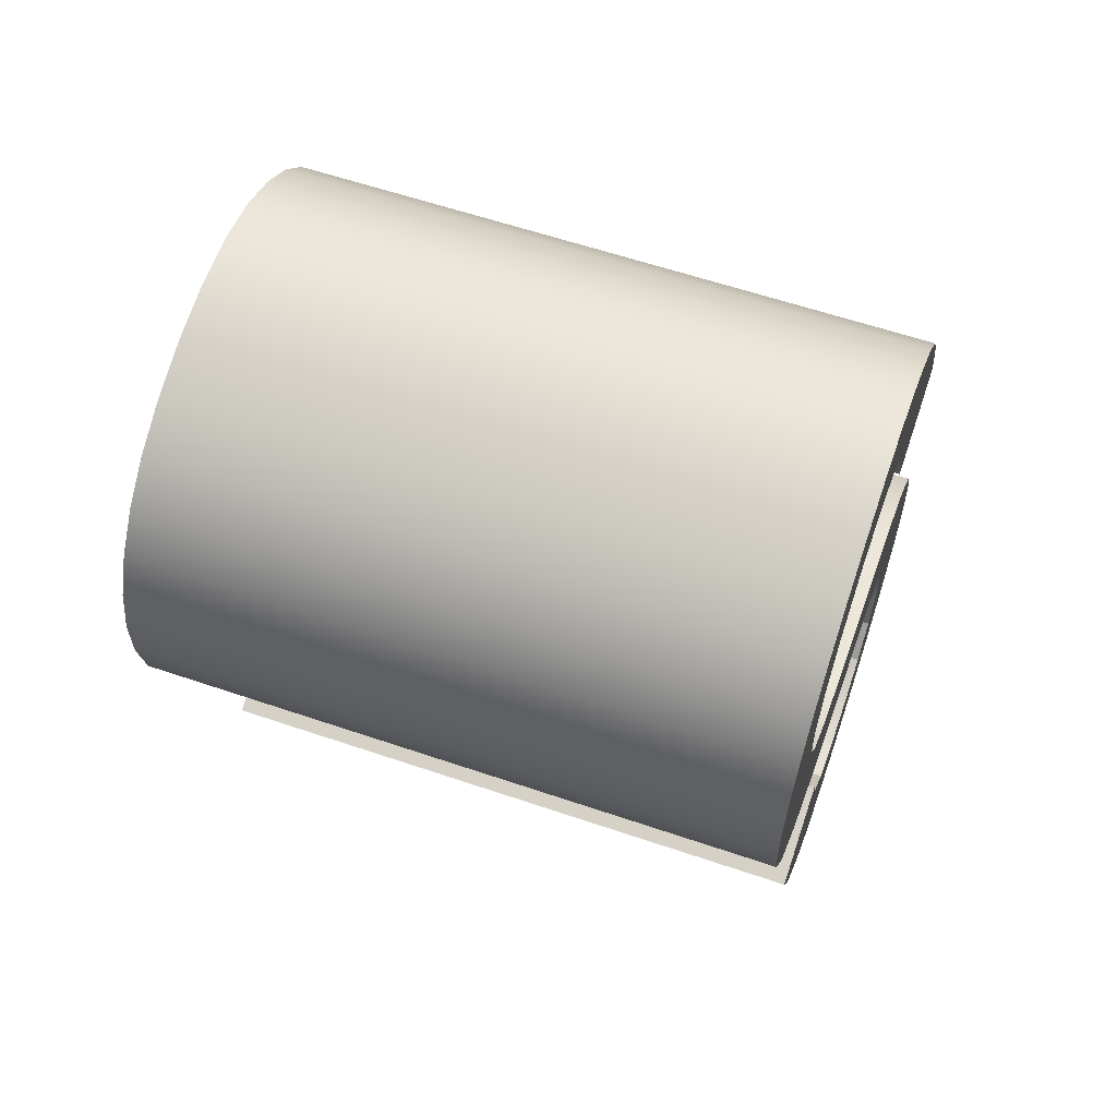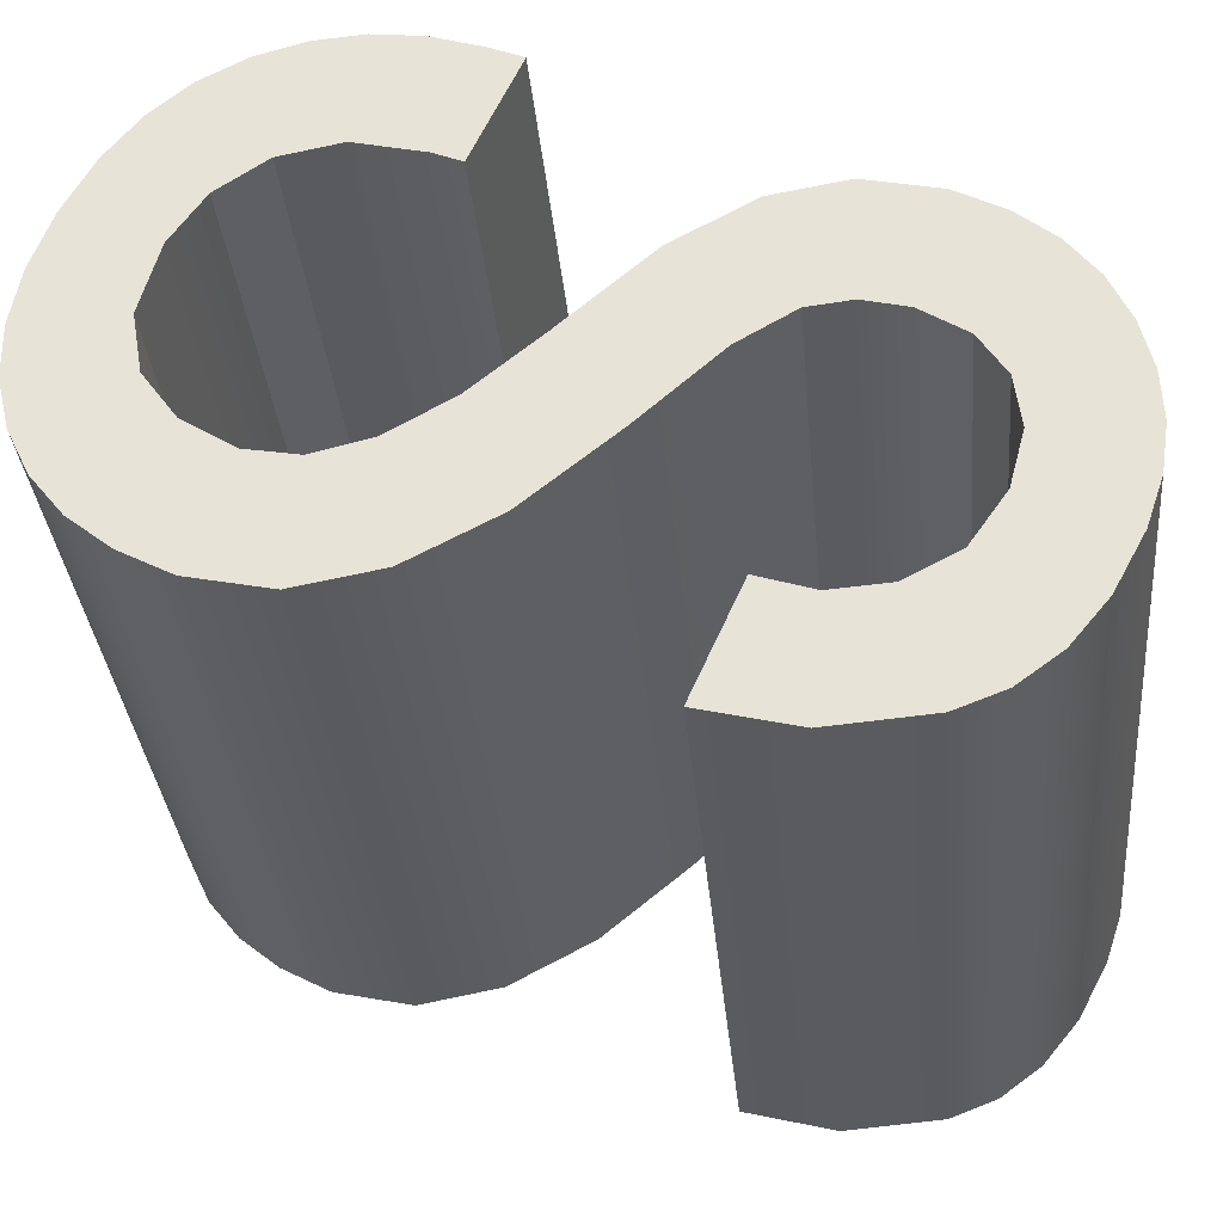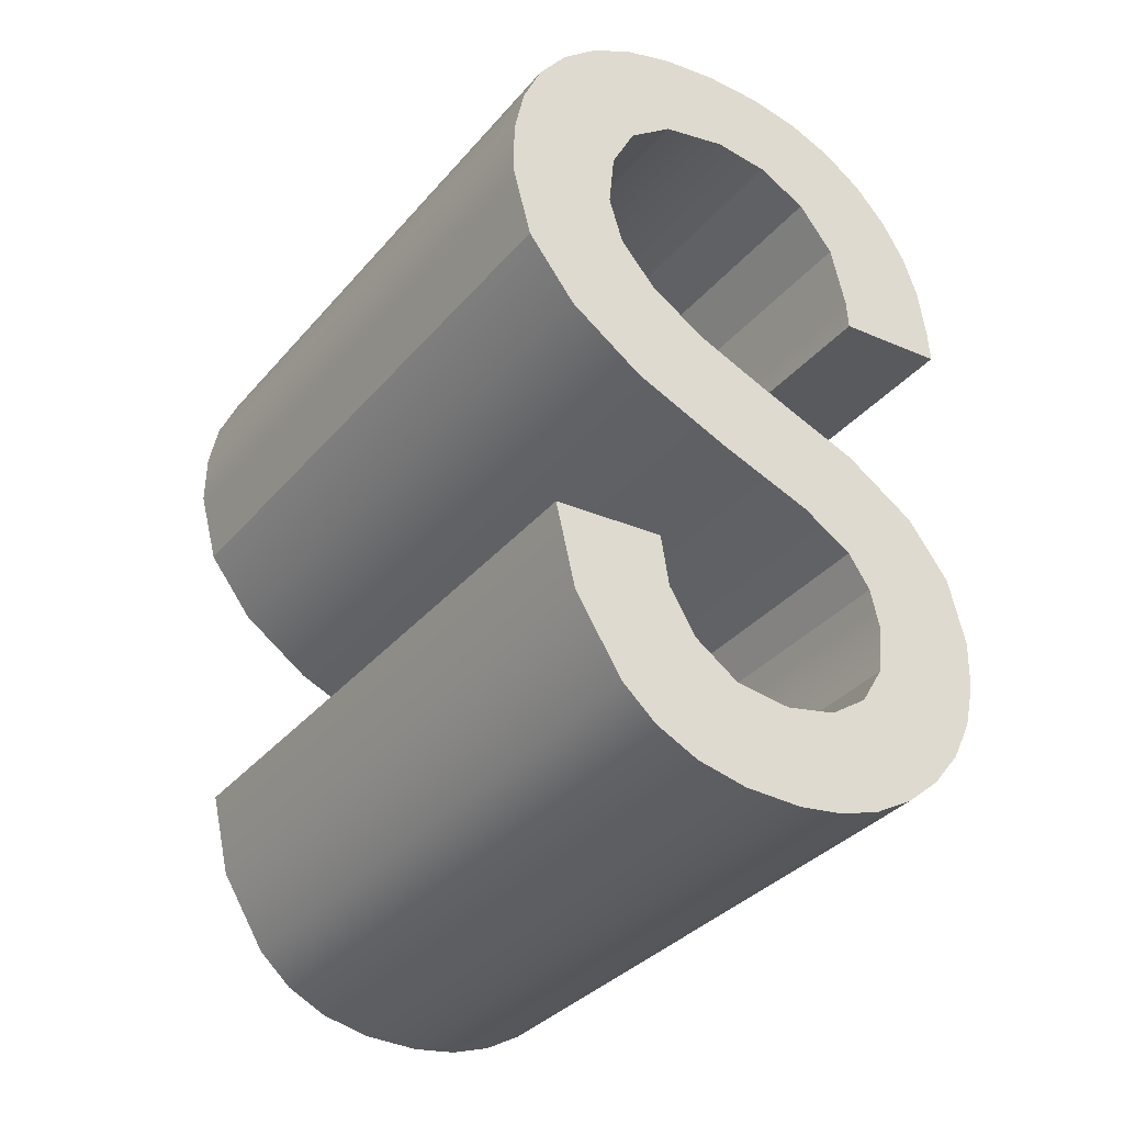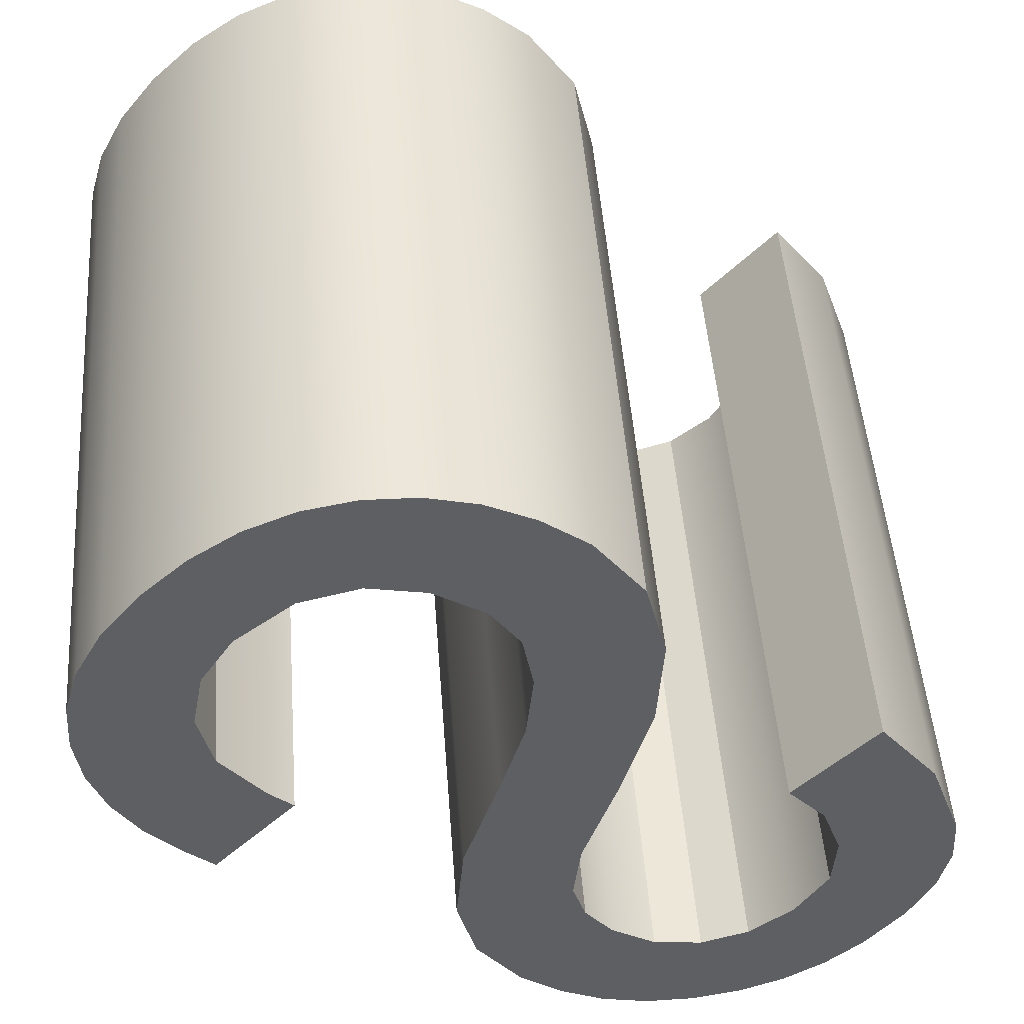
<metadata>
{"format":"obj","ext":"obj","renderer":"f3d","projection":"perspective","resolution":1024,"background":"white","views":[{"elev":77.7,"azim":108.4,"up":"+Z"},{"elev":58.8,"azim":113.5,"up":"+Y"},{"elev":-27.4,"azim":145.8,"up":"+Z"},{"elev":-45.7,"azim":48.0,"up":"+Y"}]}
</metadata>
<code>
o #ID2930
v -0.8448 0.02307 0.1381
v -0.8446 0.02281 0.1406
v -0.8447 0.02272 0.1416
v -0.844 0.02311 0.1377
v -0.844 0.02288 0.1399
v -0.8433 0.02293 0.1394
v -0.8431 0.02313 0.1375
v -0.8422 0.02295 0.1393
v -0.8422 0.02314 0.1374
v -0.8411 0.02313 0.1375
v -0.8411 0.02293 0.1395
v -0.8403 0.02286 0.1402
v -0.8401 0.0231 0.1378
v -0.8398 0.02277 0.1411
v -0.8392 0.02305 0.1382
v -0.8397 0.02267 0.1421
v -0.8375 0.02267 0.1421
v -0.8386 0.02299 0.1389
v -0.8378 0.02284 0.1404
v -0.8468 0.02278 0.1409
v -0.8467 0.02255 0.1432
v -0.8469 0.02269 0.1419
v -0.8466 0.02287 0.1401
v -0.8459 0.02244 0.1444
v -0.8461 0.02295 0.1393
v -0.8455 0.02301 0.1386
v -0.8446 0.02234 0.1454
v -0.8446 0.02264 0.1424
v -0.8442 0.02257 0.1431
v -0.8426 0.02225 0.1463
v -0.8432 0.0225 0.1438
v -0.8414 0.02242 0.1446
v -0.8412 0.02218 0.147
v -0.8396 0.02233 0.1455
v -0.8401 0.0221 0.1478
v -0.8395 0.02201 0.1486
v -0.8382 0.02221 0.1466
v -0.8392 0.02192 0.1495
v -0.8392 0.02154 0.1534
v -0.8384 0.02159 0.1528
v -0.8378 0.02166 0.1521
v -0.8373 0.02209 0.1479
v -0.8374 0.02174 0.1513
v -0.8371 0.02184 0.1504
v -0.837 0.02194 0.1493
v -0.8451 0.022 0.1488
v -0.8473 0.02193 0.1494
v -0.8473 0.022 0.1488
v -0.8472 0.02184 0.1504
v -0.847 0.02175 0.1513
v -0.8466 0.02167 0.1521
v -0.846 0.0216 0.1528
v -0.8452 0.02154 0.1534
v -0.8451 0.02194 0.1493
v -0.8444 0.0215 0.1538
v -0.8449 0.02182 0.1506
v -0.8442 0.02172 0.1515
v -0.8434 0.02147 0.1541
v -0.8433 0.02166 0.1521
v -0.8422 0.02146 0.1541
v -0.8422 0.02165 0.1523
v -0.8409 0.02167 0.1521
v -0.8411 0.02147 0.1541
v -0.8401 0.0215 0.1538
v -0.84 0.02173 0.1515
v -0.8394 0.02182 0.1506
v -0.837 0.02194 0.1493
v -0.8371 0.03448 0.1517
v -0.8371 0.02184 0.1504
v -0.837 0.03458 0.1506
v -0.8374 0.03438 0.1526
v -0.8374 0.02174 0.1513
v -0.8378 0.02166 0.1521
v -0.8378 0.0343 0.1534
v -0.8384 0.02159 0.1528
v -0.8384 0.03423 0.1541
v -0.8392 0.02154 0.1534
v -0.8392 0.03417 0.1547
v -0.8401 0.0215 0.1538
v -0.8401 0.03413 0.1551
v -0.8411 0.02147 0.1541
v -0.8411 0.03411 0.1553
v -0.8422 0.02146 0.1541
v -0.8422 0.0341 0.1554
v -0.8434 0.02147 0.1541
v -0.8434 0.03411 0.1553
v -0.8444 0.0215 0.1538
v -0.8444 0.03413 0.1551
v -0.8452 0.02154 0.1534
v -0.8452 0.03418 0.1546
v -0.846 0.03424 0.1541
v -0.846 0.0216 0.1528
v -0.8466 0.03431 0.1533
v -0.8466 0.02167 0.1521
v -0.847 0.03439 0.1525
v -0.847 0.02175 0.1513
v -0.8472 0.02184 0.1504
v -0.8472 0.03447 0.1517
v -0.8473 0.03457 0.1507
v -0.8473 0.02193 0.1494
v -0.8473 0.022 0.1488
v -0.8473 0.03464 0.15
v -0.8473 0.03464 0.15
v -0.8451 0.022 0.1488
v -0.8473 0.022 0.1488
v -0.8451 0.03464 0.15
v -0.8451 0.022 0.1488
v -0.8451 0.03458 0.1506
v -0.8451 0.02194 0.1493
v -0.8451 0.03464 0.15
v -0.8449 0.03445 0.1519
v -0.8449 0.02182 0.1506
v -0.8449 0.02182 0.1506
v -0.8442 0.03436 0.1528
v -0.8442 0.02172 0.1515
v -0.8449 0.03445 0.1519
v -0.8442 0.03436 0.1528
v -0.8433 0.02166 0.1521
v -0.8442 0.02172 0.1515
v -0.8433 0.0343 0.1534
v -0.8433 0.0343 0.1534
v -0.8422 0.02165 0.1523
v -0.8433 0.02166 0.1521
v -0.8422 0.03428 0.1536
v -0.8409 0.0343 0.1534
v -0.8409 0.02167 0.1521
v -0.8409 0.0343 0.1534
v -0.84 0.02173 0.1515
v -0.8409 0.02167 0.1521
v -0.84 0.03436 0.1528
v -0.84 0.03436 0.1528
v -0.8394 0.02182 0.1506
v -0.84 0.02173 0.1515
v -0.8394 0.03445 0.1519
v -0.8392 0.03456 0.1508
v -0.8394 0.02182 0.1506
v -0.8394 0.03445 0.1519
v -0.8392 0.02192 0.1495
v -0.8395 0.03465 0.1499
v -0.8392 0.02192 0.1495
v -0.8392 0.03456 0.1508
v -0.8395 0.02201 0.1486
v -0.8401 0.03474 0.149
v -0.8395 0.02201 0.1486
v -0.8395 0.03465 0.1499
v -0.8401 0.0221 0.1478
v -0.8412 0.02218 0.147
v -0.8412 0.03482 0.1483
v -0.8426 0.02225 0.1463
v -0.8426 0.03489 0.1475
v -0.8446 0.02234 0.1454
v -0.8446 0.03498 0.1466
v -0.8459 0.02244 0.1444
v -0.8459 0.03508 0.1456
v -0.8467 0.02255 0.1432
v -0.8467 0.03519 0.1445
v -0.8469 0.03533 0.1431
v -0.8467 0.02255 0.1432
v -0.8467 0.03519 0.1445
v -0.8469 0.02269 0.1419
v -0.8468 0.03542 0.1422
v -0.8468 0.02278 0.1409
v -0.8466 0.03551 0.1413
v -0.8466 0.02287 0.1401
v -0.8461 0.03559 0.1406
v -0.8461 0.02295 0.1393
v -0.8455 0.03565 0.1399
v -0.8455 0.02301 0.1386
v -0.8448 0.03571 0.1393
v -0.8448 0.02307 0.1381
v -0.844 0.02311 0.1377
v -0.844 0.03575 0.139
v -0.8431 0.03577 0.1387
v -0.8431 0.02313 0.1375
v -0.8422 0.02314 0.1374
v -0.8422 0.03578 0.1386
v -0.8411 0.02313 0.1375
v -0.8411 0.03577 0.1387
v -0.8401 0.0231 0.1378
v -0.8401 0.03574 0.139
v -0.8392 0.03569 0.1395
v -0.8392 0.02305 0.1382
v -0.8386 0.03563 0.1401
v -0.8386 0.02299 0.1389
v -0.8378 0.02284 0.1404
v -0.8378 0.03547 0.1417
v -0.8375 0.03531 0.1433
v -0.8375 0.02267 0.1421
v -0.8375 0.03531 0.1433
v -0.8397 0.02267 0.1421
v -0.8375 0.02267 0.1421
v -0.8397 0.03531 0.1433
v -0.8398 0.03541 0.1423
v -0.8397 0.02267 0.1421
v -0.8397 0.03531 0.1433
v -0.8398 0.02277 0.1411
v -0.8403 0.0355 0.1414
v -0.8398 0.02277 0.1411
v -0.8398 0.03541 0.1423
v -0.8403 0.02286 0.1402
v -0.8403 0.0355 0.1414
v -0.8411 0.02293 0.1395
v -0.8403 0.02286 0.1402
v -0.8411 0.03556 0.1408
v -0.8411 0.03556 0.1408
v -0.8422 0.02295 0.1393
v -0.8411 0.02293 0.1395
v -0.8422 0.03559 0.1406
v -0.8433 0.02293 0.1394
v -0.8433 0.03557 0.1407
v -0.8433 0.02293 0.1394
v -0.844 0.03552 0.1412
v -0.844 0.02288 0.1399
v -0.8433 0.03557 0.1407
v -0.8446 0.02281 0.1406
v -0.844 0.03552 0.1412
v -0.8446 0.03545 0.1419
v -0.844 0.02288 0.1399
v -0.8446 0.02281 0.1406
v -0.8447 0.03536 0.1429
v -0.8447 0.02272 0.1416
v -0.8446 0.03545 0.1419
v -0.8446 0.03528 0.1437
v -0.8446 0.02264 0.1424
v -0.8446 0.02264 0.1424
v -0.8442 0.03521 0.1443
v -0.8442 0.02257 0.1431
v -0.8446 0.03528 0.1437
v -0.8442 0.03521 0.1443
v -0.8432 0.0225 0.1438
v -0.8442 0.02257 0.1431
v -0.8432 0.03514 0.145
v -0.8414 0.02242 0.1446
v -0.8414 0.03506 0.1458
v -0.8396 0.03496 0.1468
v -0.8396 0.02233 0.1455
v -0.8382 0.02221 0.1466
v -0.8382 0.03485 0.1479
v -0.8373 0.03472 0.1492
v -0.8373 0.02209 0.1479
v -0.8373 0.02209 0.1479
v -0.8373 0.03472 0.1492
v -0.8472 0.03447 0.1517
v -0.8473 0.03464 0.15
v -0.8473 0.03457 0.1507
v -0.8451 0.03464 0.15
v -0.847 0.03439 0.1525
v -0.8466 0.03431 0.1533
v -0.846 0.03424 0.1541
v -0.8452 0.03418 0.1546
v -0.8451 0.03458 0.1506
v -0.8444 0.03413 0.1551
v -0.8449 0.03445 0.1519
v -0.8442 0.03436 0.1528
v -0.8434 0.03411 0.1553
v -0.8433 0.0343 0.1534
v -0.8422 0.0341 0.1554
v -0.8422 0.03428 0.1536
v -0.8411 0.03411 0.1553
v -0.8409 0.0343 0.1534
v -0.8401 0.03413 0.1551
v -0.84 0.03436 0.1528
v -0.8392 0.03417 0.1547
v -0.8394 0.03445 0.1519
v -0.8392 0.03456 0.1508
v -0.8467 0.03519 0.1445
v -0.8468 0.03542 0.1422
v -0.8469 0.03533 0.1431
v -0.8466 0.03551 0.1413
v -0.8459 0.03508 0.1456
v -0.8461 0.03559 0.1406
v -0.8455 0.03565 0.1399
v -0.8446 0.03498 0.1466
v -0.8447 0.03536 0.1429
v -0.8448 0.03571 0.1393
v -0.8446 0.03528 0.1437
v -0.8442 0.03521 0.1443
v -0.8426 0.03489 0.1475
v -0.8432 0.03514 0.145
v -0.8414 0.03506 0.1458
v -0.8412 0.03482 0.1483
v -0.8396 0.03496 0.1468
v -0.8401 0.03474 0.149
v -0.8395 0.03465 0.1499
v -0.8382 0.03485 0.1479
v -0.8384 0.03423 0.1541
v -0.8378 0.0343 0.1534
v -0.8373 0.03472 0.1492
v -0.8374 0.03438 0.1526
v -0.8371 0.03448 0.1517
v -0.837 0.03458 0.1506
v -0.8446 0.03545 0.1419
v -0.844 0.03575 0.139
v -0.844 0.03552 0.1412
v -0.8433 0.03557 0.1407
v -0.8431 0.03577 0.1387
v -0.8422 0.03559 0.1406
v -0.8422 0.03578 0.1386
v -0.8411 0.03556 0.1408
v -0.8411 0.03577 0.1387
v -0.8403 0.0355 0.1414
v -0.8401 0.03574 0.139
v -0.8398 0.03541 0.1423
v -0.8392 0.03569 0.1395
v -0.8397 0.03531 0.1433
v -0.8375 0.03531 0.1433
v -0.8386 0.03563 0.1401
v -0.8378 0.03547 0.1417
f 1 2 3
f 3 2 1
f 2 1 4
f 4 1 2
f 2 4 5
f 5 4 2
f 5 4 6
f 6 4 5
f 6 4 7
f 7 4 6
f 6 7 8
f 8 7 6
f 8 7 9
f 9 7 8
f 8 9 10
f 10 9 8
f 8 10 11
f 11 10 8
f 11 10 12
f 12 10 11
f 12 10 13
f 13 10 12
f 12 13 14
f 14 13 12
f 14 13 15
f 15 13 14
f 14 15 16
f 16 15 14
f 16 15 17
f 17 15 16
f 17 15 18
f 18 15 17
f 17 18 19
f 19 18 17
f 20 21 22
f 22 21 20
f 21 20 23
f 23 20 21
f 21 23 24
f 24 23 21
f 24 23 25
f 25 23 24
f 24 25 26
f 26 25 24
f 24 26 27
f 27 26 24
f 27 26 3
f 3 26 27
f 3 26 1
f 1 26 3
f 27 3 28
f 28 3 27
f 27 28 29
f 29 28 27
f 27 29 30
f 30 29 27
f 30 29 31
f 31 29 30
f 30 31 32
f 32 31 30
f 30 32 33
f 33 32 30
f 33 32 34
f 34 32 33
f 33 34 35
f 35 34 33
f 35 34 36
f 36 34 35
f 36 34 37
f 37 34 36
f 36 37 38
f 38 37 36
f 38 37 39
f 39 37 38
f 39 37 40
f 40 37 39
f 40 37 41
f 41 37 40
f 41 37 42
f 42 37 41
f 41 42 43
f 43 42 41
f 43 42 44
f 44 42 43
f 44 42 45
f 45 42 44
f 46 47 48
f 48 47 46
f 47 46 49
f 49 46 47
f 49 46 50
f 50 46 49
f 50 46 51
f 51 46 50
f 51 46 52
f 52 46 51
f 52 46 53
f 53 46 52
f 53 46 54
f 54 46 53
f 53 54 55
f 55 54 53
f 55 54 56
f 56 54 55
f 55 56 57
f 57 56 55
f 55 57 58
f 58 57 55
f 58 57 59
f 59 57 58
f 58 59 60
f 60 59 58
f 60 59 61
f 61 59 60
f 60 61 62
f 62 61 60
f 60 62 63
f 63 62 60
f 63 62 64
f 64 62 63
f 64 62 65
f 65 62 64
f 64 65 39
f 39 65 64
f 39 65 66
f 66 65 39
f 39 66 38
f 38 66 39
f 67 68 69
f 69 68 67
f 68 67 70
f 70 67 68
f 69 71 72
f 72 71 69
f 71 69 68
f 68 69 71
f 73 71 74
f 74 71 73
f 71 73 72
f 72 73 71
f 75 74 76
f 76 74 75
f 74 75 73
f 73 75 74
f 76 77 75
f 75 77 76
f 77 76 78
f 78 76 77
f 78 79 77
f 77 79 78
f 79 78 80
f 80 78 79
f 80 81 79
f 79 81 80
f 81 80 82
f 82 80 81
f 82 83 81
f 81 83 82
f 83 82 84
f 84 82 83
f 84 85 83
f 83 85 84
f 85 84 86
f 86 84 85
f 86 87 85
f 85 87 86
f 87 86 88
f 88 86 87
f 88 89 87
f 87 89 88
f 89 88 90
f 90 88 89
f 89 91 92
f 92 91 89
f 91 89 90
f 90 89 91
f 93 92 91
f 91 92 93
f 92 93 94
f 94 93 92
f 95 94 93
f 93 94 95
f 94 95 96
f 96 95 94
f 95 97 96
f 96 97 95
f 97 95 98
f 98 95 97
f 99 97 98
f 98 97 99
f 97 99 100
f 100 99 97
f 99 101 100
f 100 101 99
f 101 99 102
f 102 99 101
f 103 104 105
f 105 104 103
f 104 103 106
f 106 103 104
f 107 108 109
f 109 108 107
f 108 107 110
f 110 107 108
f 109 111 112
f 112 111 109
f 111 109 108
f 108 109 111
f 113 114 115
f 115 114 113
f 114 113 116
f 116 113 114
f 117 118 119
f 119 118 117
f 118 117 120
f 120 117 118
f 121 122 123
f 123 122 121
f 122 121 124
f 124 121 122
f 122 125 126
f 126 125 122
f 125 122 124
f 124 122 125
f 127 128 129
f 129 128 127
f 128 127 130
f 130 127 128
f 131 132 133
f 133 132 131
f 132 131 134
f 134 131 132
f 135 136 137
f 137 136 135
f 136 135 138
f 138 135 136
f 139 140 141
f 141 140 139
f 140 139 142
f 142 139 140
f 143 144 145
f 145 144 143
f 144 143 146
f 146 143 144
f 143 147 146
f 146 147 143
f 147 143 148
f 148 143 147
f 148 149 147
f 147 149 148
f 149 148 150
f 150 148 149
f 150 151 149
f 149 151 150
f 151 150 152
f 152 150 151
f 152 153 151
f 151 153 152
f 153 152 154
f 154 152 153
f 154 155 153
f 153 155 154
f 155 154 156
f 156 154 155
f 157 158 159
f 159 158 157
f 158 157 160
f 160 157 158
f 161 160 157
f 157 160 161
f 160 161 162
f 162 161 160
f 163 162 161
f 161 162 163
f 162 163 164
f 164 163 162
f 165 164 163
f 163 164 165
f 164 165 166
f 166 165 164
f 167 166 165
f 165 166 167
f 166 167 168
f 168 167 166
f 168 169 170
f 170 169 168
f 169 168 167
f 167 168 169
f 169 171 170
f 170 171 169
f 171 169 172
f 172 169 171
f 171 173 174
f 174 173 171
f 173 171 172
f 172 171 173
f 173 175 174
f 174 175 173
f 175 173 176
f 176 173 175
f 176 177 175
f 175 177 176
f 177 176 178
f 178 176 177
f 178 179 177
f 177 179 178
f 179 178 180
f 180 178 179
f 179 181 182
f 182 181 179
f 181 179 180
f 180 179 181
f 182 183 184
f 184 183 182
f 183 182 181
f 181 182 183
f 185 183 186
f 186 183 185
f 183 185 184
f 184 185 183
f 185 187 188
f 188 187 185
f 187 185 186
f 186 185 187
f 189 190 191
f 191 190 189
f 190 189 192
f 192 189 190
f 193 194 195
f 195 194 193
f 194 193 196
f 196 193 194
f 197 198 199
f 199 198 197
f 198 197 200
f 200 197 198
f 201 202 203
f 203 202 201
f 202 201 204
f 204 201 202
f 205 206 207
f 207 206 205
f 206 205 208
f 208 205 206
f 208 209 206
f 206 209 208
f 209 208 210
f 210 208 209
f 211 212 213
f 213 212 211
f 212 211 214
f 214 211 212
f 215 216 217
f 217 216 215
f 216 215 218
f 218 215 216
f 219 220 221
f 221 220 219
f 220 219 222
f 222 219 220
f 221 223 224
f 224 223 221
f 223 221 220
f 220 221 223
f 225 226 227
f 227 226 225
f 226 225 228
f 228 225 226
f 229 230 231
f 231 230 229
f 230 229 232
f 232 229 230
f 232 233 230
f 230 233 232
f 233 232 234
f 234 232 233
f 233 235 236
f 236 235 233
f 235 233 234
f 234 233 235
f 235 237 236
f 236 237 235
f 237 235 238
f 238 235 237
f 237 239 240
f 240 239 237
f 239 237 238
f 238 237 239
f 241 70 67
f 67 70 241
f 70 241 242
f 242 241 70
f 243 244 245
f 245 244 243
f 244 243 246
f 246 243 244
f 246 243 247
f 247 243 246
f 246 247 248
f 248 247 246
f 246 248 249
f 249 248 246
f 246 249 250
f 250 249 246
f 246 250 251
f 251 250 246
f 252 251 250
f 250 251 252
f 251 252 253
f 253 252 251
f 253 252 254
f 254 252 253
f 254 252 255
f 255 252 254
f 254 255 256
f 256 255 254
f 256 255 257
f 257 255 256
f 256 257 258
f 258 257 256
f 258 257 259
f 259 257 258
f 258 259 260
f 260 259 258
f 260 259 261
f 261 259 260
f 260 261 262
f 262 261 260
f 262 261 263
f 263 261 262
f 262 263 264
f 264 263 262
f 264 263 265
f 265 263 264
f 266 267 268
f 268 267 266
f 267 266 269
f 269 266 267
f 269 266 270
f 270 266 269
f 269 270 271
f 271 270 269
f 271 270 272
f 272 270 271
f 272 270 273
f 273 270 272
f 272 273 274
f 274 273 272
f 272 274 275
f 275 274 272
f 274 273 276
f 276 273 274
f 276 273 277
f 277 273 276
f 277 273 278
f 278 273 277
f 277 278 279
f 279 278 277
f 279 278 280
f 280 278 279
f 280 278 281
f 281 278 280
f 280 281 282
f 282 281 280
f 282 281 283
f 283 281 282
f 282 283 284
f 284 283 282
f 282 284 285
f 285 284 282
f 285 284 265
f 265 284 285
f 285 265 263
f 263 265 285
f 285 263 286
f 286 263 285
f 285 286 287
f 287 286 285
f 285 287 288
f 288 287 285
f 288 287 289
f 289 287 288
f 288 289 290
f 290 289 288
f 288 290 291
f 291 290 288
f 275 292 293
f 293 292 275
f 292 275 274
f 274 275 292
f 293 292 294
f 294 292 293
f 293 294 295
f 295 294 293
f 293 295 296
f 296 295 293
f 296 295 297
f 297 295 296
f 296 297 298
f 298 297 296
f 298 297 299
f 299 297 298
f 298 299 300
f 300 299 298
f 300 299 301
f 301 299 300
f 300 301 302
f 302 301 300
f 302 301 303
f 303 301 302
f 302 303 304
f 304 303 302
f 304 303 305
f 305 303 304
f 304 305 306
f 306 305 304
f 304 306 307
f 307 306 304
f 307 306 308
f 308 306 307

</code>
